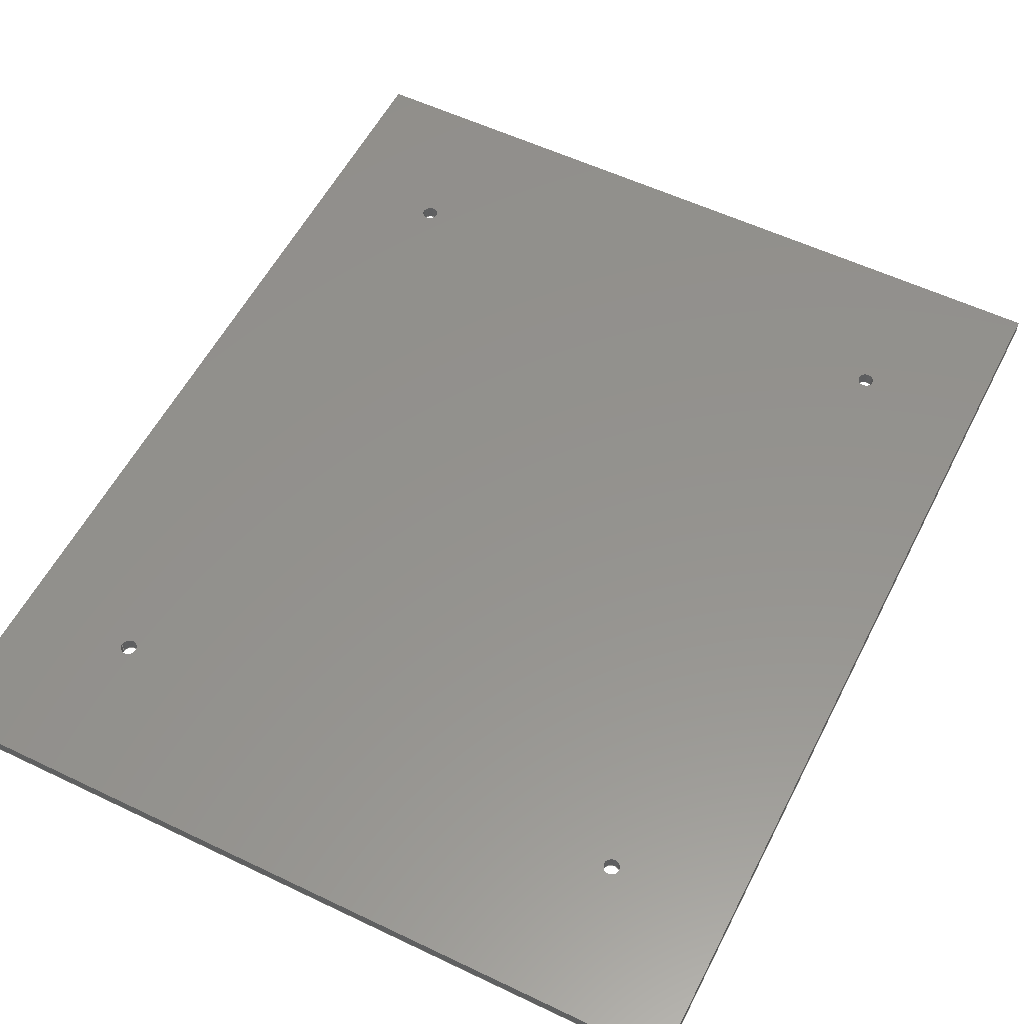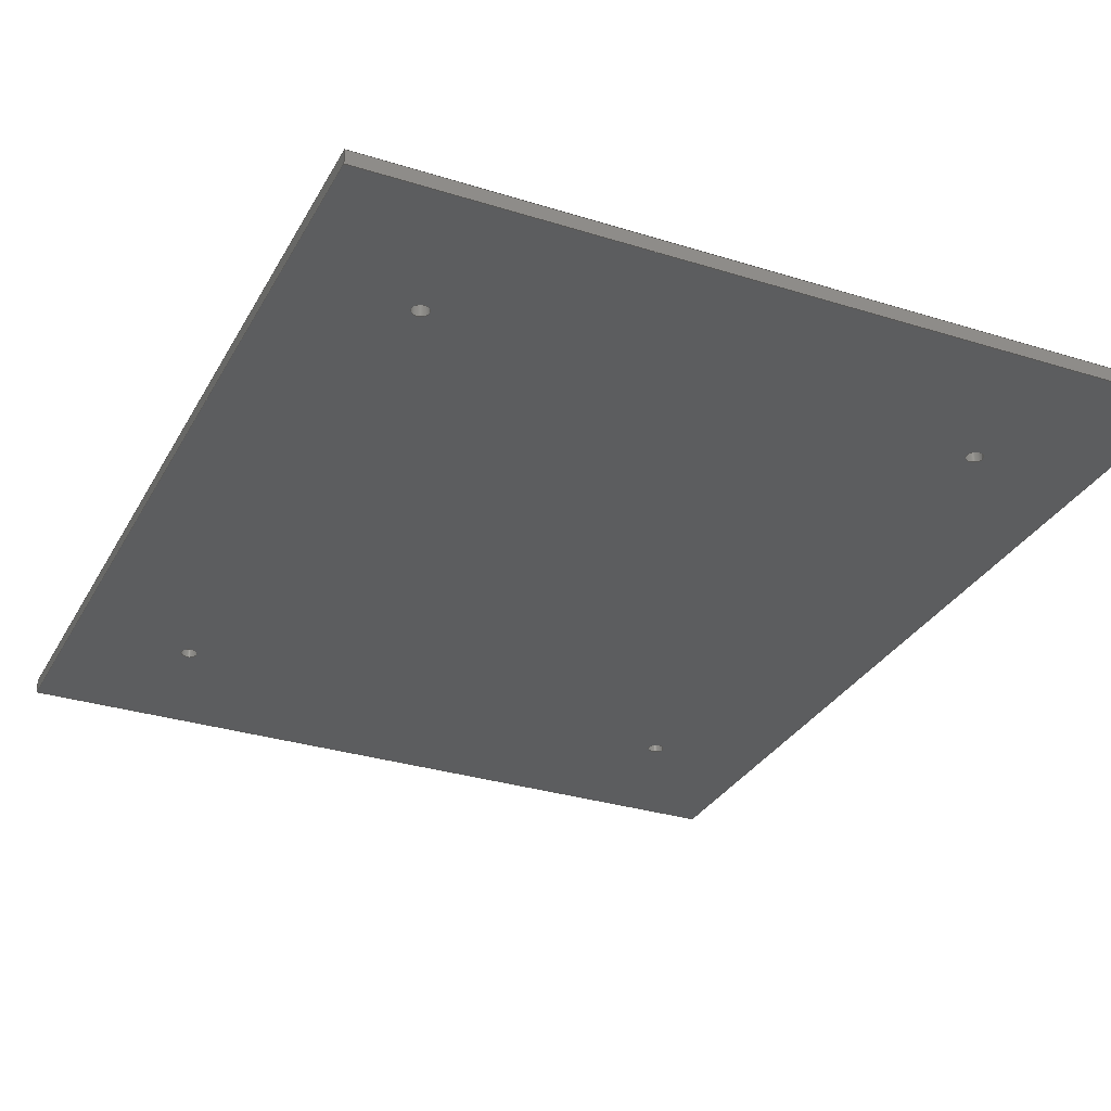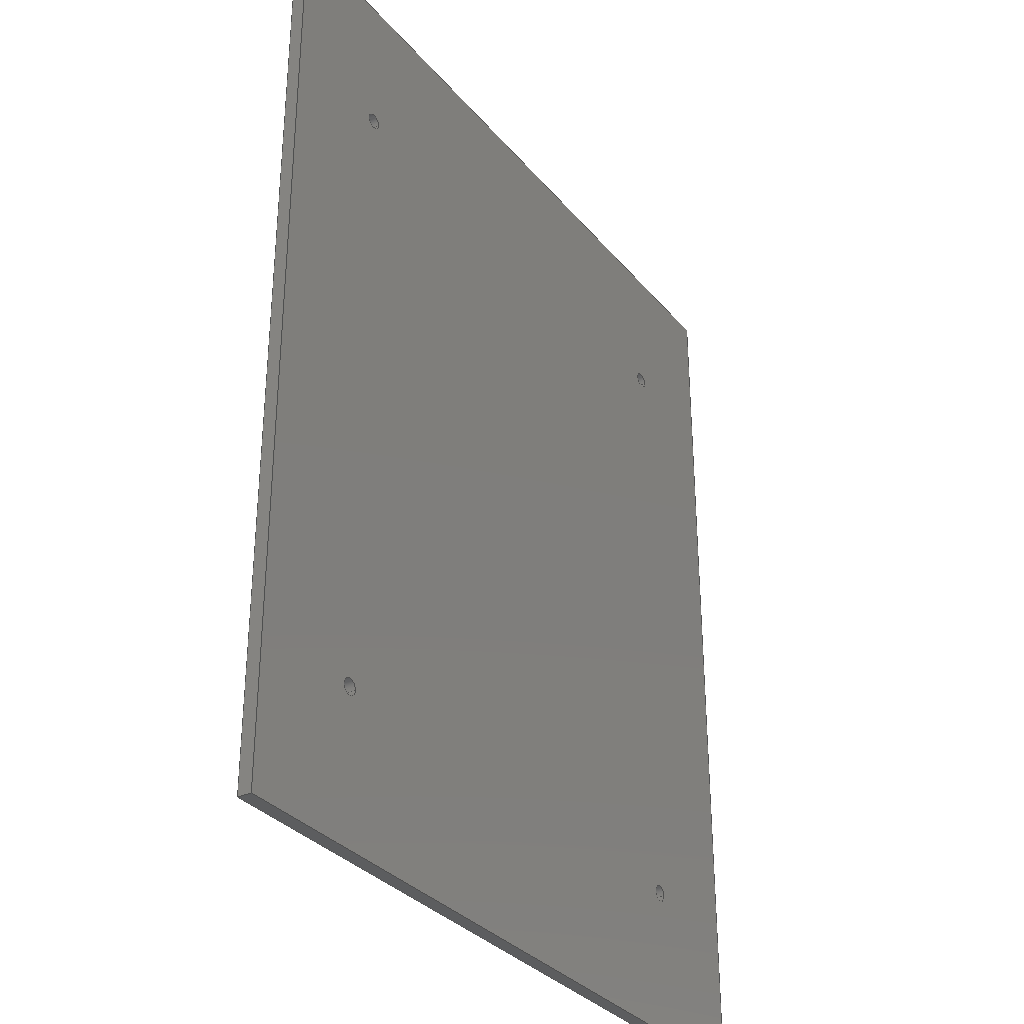
<metadata>
{"format":"step","ext":"stp","renderer":"f3d","projection":"perspective","resolution":1024,"background":"white","views":[{"elev":55.9,"azim":26.7,"up":"+Z"},{"elev":-30.8,"azim":155.7,"up":"+Z"},{"elev":-32.4,"azim":123.0,"up":"+Y"}]}
</metadata>
<code>
ISO-10303-21;
DATA;
#1=MECHANICAL_DESIGN_GEOMETRIC_PRESENTATION_REPRESENTATION('',(#4),#316);
#2=SHAPE_REPRESENTATION_RELATIONSHIP('SRR','None',#326,#3);
#3=ADVANCED_BREP_SHAPE_REPRESENTATION('',(#5),#315);
#4=STYLED_ITEM('',(#336),#5);
#5=MANIFOLD_SOLID_BREP('Solid1',#178);
#6=LINE('',#290,#18);
#7=LINE('',#292,#19);
#8=LINE('',#294,#20);
#9=LINE('',#295,#21);
#10=LINE('',#298,#22);
#11=LINE('',#300,#23);
#12=LINE('',#301,#24);
#13=LINE('',#304,#25);
#14=LINE('',#306,#26);
#15=LINE('',#307,#27);
#16=LINE('',#309,#28);
#17=LINE('',#310,#29);
#18=VECTOR('',#244,39.37);
#19=VECTOR('',#245,39.37);
#20=VECTOR('',#246,39.37);
#21=VECTOR('',#247,39.37);
#22=VECTOR('',#250,39.37);
#23=VECTOR('',#251,39.37);
#24=VECTOR('',#252,39.37);
#25=VECTOR('',#255,39.37);
#26=VECTOR('',#256,39.37);
#27=VECTOR('',#257,39.37);
#28=VECTOR('',#260,39.37);
#29=VECTOR('',#261,39.37);
#30=PLANE('',#210);
#31=PLANE('',#211);
#32=PLANE('',#212);
#33=PLANE('',#213);
#34=PLANE('',#214);
#35=PLANE('',#215);
#36=FACE_BOUND('',#59,.T.);
#37=FACE_BOUND('',#61,.T.);
#38=FACE_BOUND('',#63,.T.);
#39=FACE_BOUND('',#65,.T.);
#40=FACE_BOUND('',#71,.T.);
#41=FACE_BOUND('',#72,.T.);
#42=FACE_BOUND('',#73,.T.);
#43=FACE_BOUND('',#74,.T.);
#44=FACE_BOUND('',#76,.T.);
#45=FACE_BOUND('',#77,.T.);
#46=FACE_BOUND('',#78,.T.);
#47=FACE_BOUND('',#79,.T.);
#48=FACE_OUTER_BOUND('',#58,.T.);
#49=FACE_OUTER_BOUND('',#60,.T.);
#50=FACE_OUTER_BOUND('',#62,.T.);
#51=FACE_OUTER_BOUND('',#64,.T.);
#52=FACE_OUTER_BOUND('',#66,.T.);
#53=FACE_OUTER_BOUND('',#67,.T.);
#54=FACE_OUTER_BOUND('',#68,.T.);
#55=FACE_OUTER_BOUND('',#69,.T.);
#56=FACE_OUTER_BOUND('',#70,.T.);
#57=FACE_OUTER_BOUND('',#75,.T.);
#58=EDGE_LOOP('',(#124));
#59=EDGE_LOOP('',(#125));
#60=EDGE_LOOP('',(#126));
#61=EDGE_LOOP('',(#127));
#62=EDGE_LOOP('',(#128));
#63=EDGE_LOOP('',(#129));
#64=EDGE_LOOP('',(#130));
#65=EDGE_LOOP('',(#131));
#66=EDGE_LOOP('',(#132,#133,#134,#135));
#67=EDGE_LOOP('',(#136,#137,#138,#139));
#68=EDGE_LOOP('',(#140,#141,#142,#143));
#69=EDGE_LOOP('',(#144,#145,#146,#147));
#70=EDGE_LOOP('',(#148,#149,#150,#151));
#71=EDGE_LOOP('',(#152));
#72=EDGE_LOOP('',(#153));
#73=EDGE_LOOP('',(#154));
#74=EDGE_LOOP('',(#155));
#75=EDGE_LOOP('',(#156,#157,#158,#159));
#76=EDGE_LOOP('',(#160));
#77=EDGE_LOOP('',(#161));
#78=EDGE_LOOP('',(#162));
#79=EDGE_LOOP('',(#163));
#80=CIRCLE('',#199,0.15);
#81=CIRCLE('',#200,0.15);
#82=CIRCLE('',#202,0.15);
#83=CIRCLE('',#203,0.15);
#84=CIRCLE('',#205,0.15);
#85=CIRCLE('',#206,0.15);
#86=CIRCLE('',#208,0.15);
#87=CIRCLE('',#209,0.15);
#88=VERTEX_POINT('',#268);
#89=VERTEX_POINT('',#270);
#90=VERTEX_POINT('',#273);
#91=VERTEX_POINT('',#275);
#92=VERTEX_POINT('',#278);
#93=VERTEX_POINT('',#280);
#94=VERTEX_POINT('',#283);
#95=VERTEX_POINT('',#285);
#96=VERTEX_POINT('',#288);
#97=VERTEX_POINT('',#289);
#98=VERTEX_POINT('',#291);
#99=VERTEX_POINT('',#293);
#100=VERTEX_POINT('',#297);
#101=VERTEX_POINT('',#299);
#102=VERTEX_POINT('',#303);
#103=VERTEX_POINT('',#305);
#104=EDGE_CURVE('',#88,#88,#80,.T.);
#105=EDGE_CURVE('',#89,#89,#81,.T.);
#106=EDGE_CURVE('',#90,#90,#82,.T.);
#107=EDGE_CURVE('',#91,#91,#83,.T.);
#108=EDGE_CURVE('',#92,#92,#84,.T.);
#109=EDGE_CURVE('',#93,#93,#85,.T.);
#110=EDGE_CURVE('',#94,#94,#86,.T.);
#111=EDGE_CURVE('',#95,#95,#87,.T.);
#112=EDGE_CURVE('',#96,#97,#6,.T.);
#113=EDGE_CURVE('',#98,#96,#7,.T.);
#114=EDGE_CURVE('',#98,#99,#8,.T.);
#115=EDGE_CURVE('',#99,#97,#9,.T.);
#116=EDGE_CURVE('',#96,#100,#10,.T.);
#117=EDGE_CURVE('',#101,#100,#11,.T.);
#118=EDGE_CURVE('',#98,#101,#12,.T.);
#119=EDGE_CURVE('',#100,#102,#13,.T.);
#120=EDGE_CURVE('',#103,#102,#14,.T.);
#121=EDGE_CURVE('',#101,#103,#15,.T.);
#122=EDGE_CURVE('',#97,#102,#16,.T.);
#123=EDGE_CURVE('',#99,#103,#17,.T.);
#124=ORIENTED_EDGE('',*,*,#104,.F.);
#125=ORIENTED_EDGE('',*,*,#105,.T.);
#126=ORIENTED_EDGE('',*,*,#106,.F.);
#127=ORIENTED_EDGE('',*,*,#107,.T.);
#128=ORIENTED_EDGE('',*,*,#108,.F.);
#129=ORIENTED_EDGE('',*,*,#109,.T.);
#130=ORIENTED_EDGE('',*,*,#110,.F.);
#131=ORIENTED_EDGE('',*,*,#111,.T.);
#132=ORIENTED_EDGE('',*,*,#112,.F.);
#133=ORIENTED_EDGE('',*,*,#113,.F.);
#134=ORIENTED_EDGE('',*,*,#114,.T.);
#135=ORIENTED_EDGE('',*,*,#115,.T.);
#136=ORIENTED_EDGE('',*,*,#116,.T.);
#137=ORIENTED_EDGE('',*,*,#117,.F.);
#138=ORIENTED_EDGE('',*,*,#118,.F.);
#139=ORIENTED_EDGE('',*,*,#113,.T.);
#140=ORIENTED_EDGE('',*,*,#119,.T.);
#141=ORIENTED_EDGE('',*,*,#120,.F.);
#142=ORIENTED_EDGE('',*,*,#121,.F.);
#143=ORIENTED_EDGE('',*,*,#117,.T.);
#144=ORIENTED_EDGE('',*,*,#122,.F.);
#145=ORIENTED_EDGE('',*,*,#115,.F.);
#146=ORIENTED_EDGE('',*,*,#123,.T.);
#147=ORIENTED_EDGE('',*,*,#120,.T.);
#148=ORIENTED_EDGE('',*,*,#114,.F.);
#149=ORIENTED_EDGE('',*,*,#118,.T.);
#150=ORIENTED_EDGE('',*,*,#121,.T.);
#151=ORIENTED_EDGE('',*,*,#123,.F.);
#152=ORIENTED_EDGE('',*,*,#104,.T.);
#153=ORIENTED_EDGE('',*,*,#106,.T.);
#154=ORIENTED_EDGE('',*,*,#108,.T.);
#155=ORIENTED_EDGE('',*,*,#110,.T.);
#156=ORIENTED_EDGE('',*,*,#112,.T.);
#157=ORIENTED_EDGE('',*,*,#122,.T.);
#158=ORIENTED_EDGE('',*,*,#119,.F.);
#159=ORIENTED_EDGE('',*,*,#116,.F.);
#160=ORIENTED_EDGE('',*,*,#105,.F.);
#161=ORIENTED_EDGE('',*,*,#107,.F.);
#162=ORIENTED_EDGE('',*,*,#109,.F.);
#163=ORIENTED_EDGE('',*,*,#111,.F.);
#164=CYLINDRICAL_SURFACE('',#198,0.15);
#165=CYLINDRICAL_SURFACE('',#201,0.15);
#166=CYLINDRICAL_SURFACE('',#204,0.15);
#167=CYLINDRICAL_SURFACE('',#207,0.15);
#168=ADVANCED_FACE('',(#48,#36),#164,.F.);
#169=ADVANCED_FACE('',(#49,#37),#165,.F.);
#170=ADVANCED_FACE('',(#50,#38),#166,.F.);
#171=ADVANCED_FACE('',(#51,#39),#167,.F.);
#172=ADVANCED_FACE('',(#52),#30,.T.);
#173=ADVANCED_FACE('',(#53),#31,.F.);
#174=ADVANCED_FACE('',(#54),#32,.F.);
#175=ADVANCED_FACE('',(#55),#33,.T.);
#176=ADVANCED_FACE('',(#56,#40,#41,#42,#43),#34,.T.);
#177=ADVANCED_FACE('',(#57,#44,#45,#46,#47),#35,.F.);
#178=CLOSED_SHELL('',(#168,#169,#170,#171,#172,#173,#174,#175,#176,#177));
#179=DERIVED_UNIT_ELEMENT(#181,0);
#180=DERIVED_UNIT_ELEMENT(#320,0);
#181=(
MASS_UNIT()
NAMED_UNIT(*)
SI_UNIT($,.GRAM.)
);
#182=DERIVED_UNIT((#179,#180));
#183=MEASURE_REPRESENTATION_ITEM('density measure',
POSITIVE_RATIO_MEASURE(1),#182);
#184=PROPERTY_DEFINITION_REPRESENTATION(#189,#186);
#185=PROPERTY_DEFINITION_REPRESENTATION(#190,#187);
#186=REPRESENTATION('material name',(#188),#315);
#187=REPRESENTATION('density',(#183),#315);
#188=DESCRIPTIVE_REPRESENTATION_ITEM('Generic','Generic');
#189=PROPERTY_DEFINITION('material property','material name',#328);
#190=PROPERTY_DEFINITION('material property','density of part',#328);
#191=DATE_TIME_ROLE('creation_date');
#192=APPLIED_DATE_AND_TIME_ASSIGNMENT(#193,#191,(#328));
#193=DATE_AND_TIME(#194,#195);
#194=CALENDAR_DATE(2017,17,12);
#195=LOCAL_TIME(23,39,19,#196);
#196=COORDINATED_UNIVERSAL_TIME_OFFSET(0,0,.BEHIND.);
#197=AXIS2_PLACEMENT_3D('placement',#266,#216,#217);
#198=AXIS2_PLACEMENT_3D('',#267,#218,#219);
#199=AXIS2_PLACEMENT_3D('',#269,#220,#221);
#200=AXIS2_PLACEMENT_3D('',#271,#222,#223);
#201=AXIS2_PLACEMENT_3D('',#272,#224,#225);
#202=AXIS2_PLACEMENT_3D('',#274,#226,#227);
#203=AXIS2_PLACEMENT_3D('',#276,#228,#229);
#204=AXIS2_PLACEMENT_3D('',#277,#230,#231);
#205=AXIS2_PLACEMENT_3D('',#279,#232,#233);
#206=AXIS2_PLACEMENT_3D('',#281,#234,#235);
#207=AXIS2_PLACEMENT_3D('',#282,#236,#237);
#208=AXIS2_PLACEMENT_3D('',#284,#238,#239);
#209=AXIS2_PLACEMENT_3D('',#286,#240,#241);
#210=AXIS2_PLACEMENT_3D('',#287,#242,#243);
#211=AXIS2_PLACEMENT_3D('',#296,#248,#249);
#212=AXIS2_PLACEMENT_3D('',#302,#253,#254);
#213=AXIS2_PLACEMENT_3D('',#308,#258,#259);
#214=AXIS2_PLACEMENT_3D('',#311,#262,#263);
#215=AXIS2_PLACEMENT_3D('',#312,#264,#265);
#216=DIRECTION('axis',(0,0,1));
#217=DIRECTION('refdir',(1,0,0));
#218=DIRECTION('center_axis',(0,0,-1));
#219=DIRECTION('ref_axis',(-1,0,0));
#220=DIRECTION('center_axis',(0,0,-1));
#221=DIRECTION('ref_axis',(1,0,0));
#222=DIRECTION('center_axis',(0,0,-1));
#223=DIRECTION('ref_axis',(-1,0,0));
#224=DIRECTION('center_axis',(0,0,-1));
#225=DIRECTION('ref_axis',(-1,0,0));
#226=DIRECTION('center_axis',(0,0,-1));
#227=DIRECTION('ref_axis',(1,0,0));
#228=DIRECTION('center_axis',(0,0,-1));
#229=DIRECTION('ref_axis',(-1,0,0));
#230=DIRECTION('center_axis',(0,0,-1));
#231=DIRECTION('ref_axis',(-1,0,0));
#232=DIRECTION('center_axis',(0,0,-1));
#233=DIRECTION('ref_axis',(1,0,0));
#234=DIRECTION('center_axis',(0,0,-1));
#235=DIRECTION('ref_axis',(-1,0,0));
#236=DIRECTION('center_axis',(0,0,-1));
#237=DIRECTION('ref_axis',(-1,0,0));
#238=DIRECTION('center_axis',(0,0,-1));
#239=DIRECTION('ref_axis',(1,0,0));
#240=DIRECTION('center_axis',(0,0,-1));
#241=DIRECTION('ref_axis',(-1,0,0));
#242=DIRECTION('center_axis',(0,1,0));
#243=DIRECTION('ref_axis',(0,0,1));
#244=DIRECTION('',(1,0,0));
#245=DIRECTION('',(0,0,-1));
#246=DIRECTION('',(1,0,0));
#247=DIRECTION('',(0,0,-1));
#248=DIRECTION('center_axis',(1,0,0));
#249=DIRECTION('ref_axis',(0,0,-1));
#250=DIRECTION('',(0,-1,0));
#251=DIRECTION('',(0,0,-1));
#252=DIRECTION('',(0,-1,0));
#253=DIRECTION('center_axis',(0,1,0));
#254=DIRECTION('ref_axis',(0,0,1));
#255=DIRECTION('',(1,0,0));
#256=DIRECTION('',(0,0,-1));
#257=DIRECTION('',(1,0,0));
#258=DIRECTION('center_axis',(1,0,0));
#259=DIRECTION('ref_axis',(0,0,-1));
#260=DIRECTION('',(0,-1,0));
#261=DIRECTION('',(0,-1,0));
#262=DIRECTION('center_axis',(0,0,1));
#263=DIRECTION('ref_axis',(1,0,0));
#264=DIRECTION('center_axis',(0,0,1));
#265=DIRECTION('ref_axis',(1,0,0));
#266=CARTESIAN_POINT('',(0,0,0));
#267=CARTESIAN_POINT('Origin',(235.3,-14.31,22.07));
#268=CARTESIAN_POINT('',(235.2,-14.31,0.25));
#269=CARTESIAN_POINT('Origin',(235.3,-14.31,0.25));
#270=CARTESIAN_POINT('',(235.2,-14.31,0));
#271=CARTESIAN_POINT('Origin',(235.3,-14.31,0));
#272=CARTESIAN_POINT('Origin',(225.7,-14.31,22.07));
#273=CARTESIAN_POINT('',(225.5,-14.31,0.25));
#274=CARTESIAN_POINT('Origin',(225.7,-14.31,0.25));
#275=CARTESIAN_POINT('',(225.5,-14.31,0));
#276=CARTESIAN_POINT('Origin',(225.7,-14.31,0));
#277=CARTESIAN_POINT('Origin',(225.7,-2.685,22.07));
#278=CARTESIAN_POINT('',(225.5,-2.685,0.25));
#279=CARTESIAN_POINT('Origin',(225.7,-2.685,0.25));
#280=CARTESIAN_POINT('',(225.5,-2.685,0));
#281=CARTESIAN_POINT('Origin',(225.7,-2.685,0));
#282=CARTESIAN_POINT('Origin',(235.3,-2.685,22.07));
#283=CARTESIAN_POINT('',(235.2,-2.685,0.25));
#284=CARTESIAN_POINT('Origin',(235.3,-2.685,0.25));
#285=CARTESIAN_POINT('',(235.2,-2.685,0));
#286=CARTESIAN_POINT('Origin',(235.3,-2.685,0));
#287=CARTESIAN_POINT('Origin',(230.5,0,0.25));
#288=CARTESIAN_POINT('',(223.5,0,0));
#289=CARTESIAN_POINT('',(237.5,0,0));
#290=CARTESIAN_POINT('',(230.5,0,0));
#291=CARTESIAN_POINT('',(223.5,0,0.25));
#292=CARTESIAN_POINT('',(223.5,0,0.25));
#293=CARTESIAN_POINT('',(237.5,0,0.25));
#294=CARTESIAN_POINT('',(230.5,0,0.25));
#295=CARTESIAN_POINT('',(237.5,0,0.25));
#296=CARTESIAN_POINT('Origin',(223.5,-8.5,0.25));
#297=CARTESIAN_POINT('',(223.5,-17,0));
#298=CARTESIAN_POINT('',(223.5,-8.5,0));
#299=CARTESIAN_POINT('',(223.5,-17,0.25));
#300=CARTESIAN_POINT('',(223.5,-17,0.25));
#301=CARTESIAN_POINT('',(223.5,-8.5,0.25));
#302=CARTESIAN_POINT('Origin',(230.5,-17,0.25));
#303=CARTESIAN_POINT('',(237.5,-17,0));
#304=CARTESIAN_POINT('',(230.5,-17,0));
#305=CARTESIAN_POINT('',(237.5,-17,0.25));
#306=CARTESIAN_POINT('',(237.5,-17,0.25));
#307=CARTESIAN_POINT('',(230.5,-17,0.25));
#308=CARTESIAN_POINT('Origin',(237.5,-8.5,0.25));
#309=CARTESIAN_POINT('',(237.5,-8.5,0));
#310=CARTESIAN_POINT('',(237.5,-8.5,0.25));
#311=CARTESIAN_POINT('Origin',(230.5,-8.5,0.25));
#312=CARTESIAN_POINT('Origin',(230.5,-8.5,0));
#313=UNCERTAINTY_MEASURE_WITH_UNIT(LENGTH_MEASURE(0.0003937),
#318,'DISTANCE_ACCURACY_VALUE',
'Maximum model space distance between geometric entities at asserted c
onnectivities');
#314=UNCERTAINTY_MEASURE_WITH_UNIT(LENGTH_MEASURE(0.0003937),
#318,'DISTANCE_ACCURACY_VALUE',
'Maximum model space distance between geometric entities at asserted c
onnectivities');
#315=(
GEOMETRIC_REPRESENTATION_CONTEXT(3)
GLOBAL_UNCERTAINTY_ASSIGNED_CONTEXT((#313))
GLOBAL_UNIT_ASSIGNED_CONTEXT((#318,#323,#322))
REPRESENTATION_CONTEXT('','3D')
);
#316=(
GEOMETRIC_REPRESENTATION_CONTEXT(3)
GLOBAL_UNCERTAINTY_ASSIGNED_CONTEXT((#314))
GLOBAL_UNIT_ASSIGNED_CONTEXT((#318,#323,#322))
REPRESENTATION_CONTEXT('','3D')
);
#317=DIMENSIONAL_EXPONENTS(1,0,0,0,0,0,0);
#318=(
CONVERSION_BASED_UNIT('inch',#321)
LENGTH_UNIT()
NAMED_UNIT(#317)
);
#319=(
LENGTH_UNIT()
NAMED_UNIT(*)
SI_UNIT(.MILLI.,.METRE.)
);
#320=(
LENGTH_UNIT()
NAMED_UNIT(*)
SI_UNIT(.CENTI.,.METRE.)
);
#321=LENGTH_MEASURE_WITH_UNIT(LENGTH_MEASURE(25.4),#319);
#322=(
NAMED_UNIT(*)
SI_UNIT($,.STERADIAN.)
SOLID_ANGLE_UNIT()
);
#323=(
NAMED_UNIT(*)
PLANE_ANGLE_UNIT()
SI_UNIT($,.RADIAN.)
);
#324=SHAPE_DEFINITION_REPRESENTATION(#325,#326);
#325=PRODUCT_DEFINITION_SHAPE('',$,#328);
#326=SHAPE_REPRESENTATION('',(#197),#315);
#327=PRODUCT_DEFINITION_CONTEXT('part definition',#332,'design');
#328=PRODUCT_DEFINITION('GE-18089','GE-18089',#329,#327);
#329=PRODUCT_DEFINITION_FORMATION('ANY',$,#334);
#330=PRODUCT_RELATED_PRODUCT_CATEGORY('GE-18089','GE-18089',(#334));
#331=APPLICATION_PROTOCOL_DEFINITION('international standard',
'automotive_design',2009,#332);
#332=APPLICATION_CONTEXT(
'Core Data for Automotive Mechanical Design Process');
#333=PRODUCT_CONTEXT('part definition',#332,'mechanical');
#334=PRODUCT('GE-18089','GE-18089',$,(#333));
#335=PRESENTATION_STYLE_ASSIGNMENT((#337));
#336=PRESENTATION_STYLE_ASSIGNMENT((#338));
#337=SURFACE_STYLE_USAGE(.BOTH.,#339);
#338=SURFACE_STYLE_USAGE(.BOTH.,#340);
#339=SURFACE_SIDE_STYLE('',(#341));
#340=SURFACE_SIDE_STYLE('',(#342));
#341=SURFACE_STYLE_FILL_AREA(#343);
#342=SURFACE_STYLE_FILL_AREA(#344);
#343=FILL_AREA_STYLE('',(#345));
#344=FILL_AREA_STYLE('',(#346));
#345=FILL_AREA_STYLE_COLOUR('',#347);
#346=FILL_AREA_STYLE_COLOUR('',#348);
#347=COLOUR_RGB('',0.749,0.749,0.749);
#348=COLOUR_RGB('',1,1,1);
ENDSEC;
END-ISO-10303-21;

</code>
